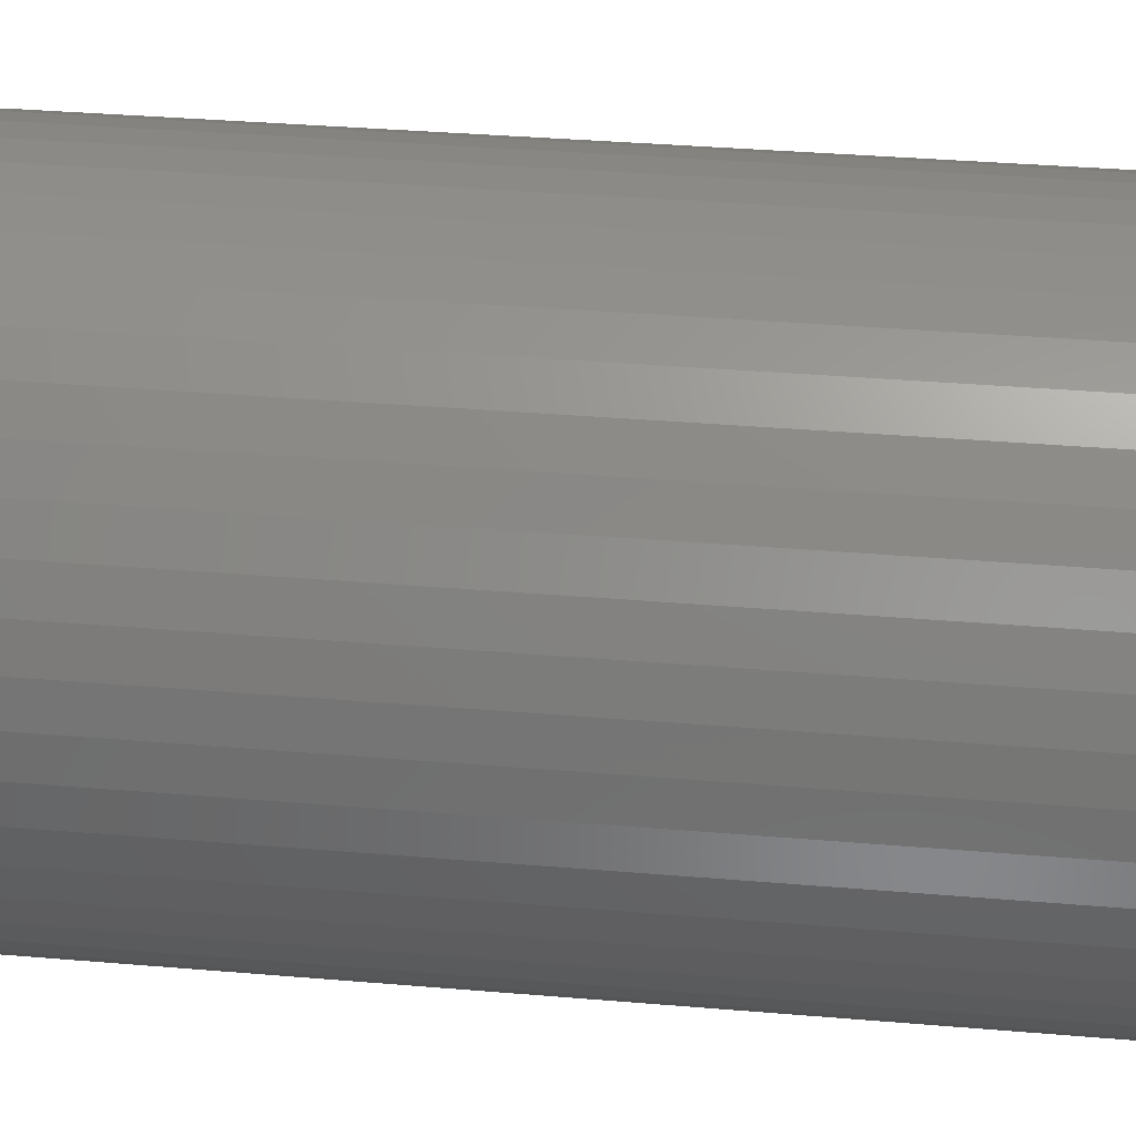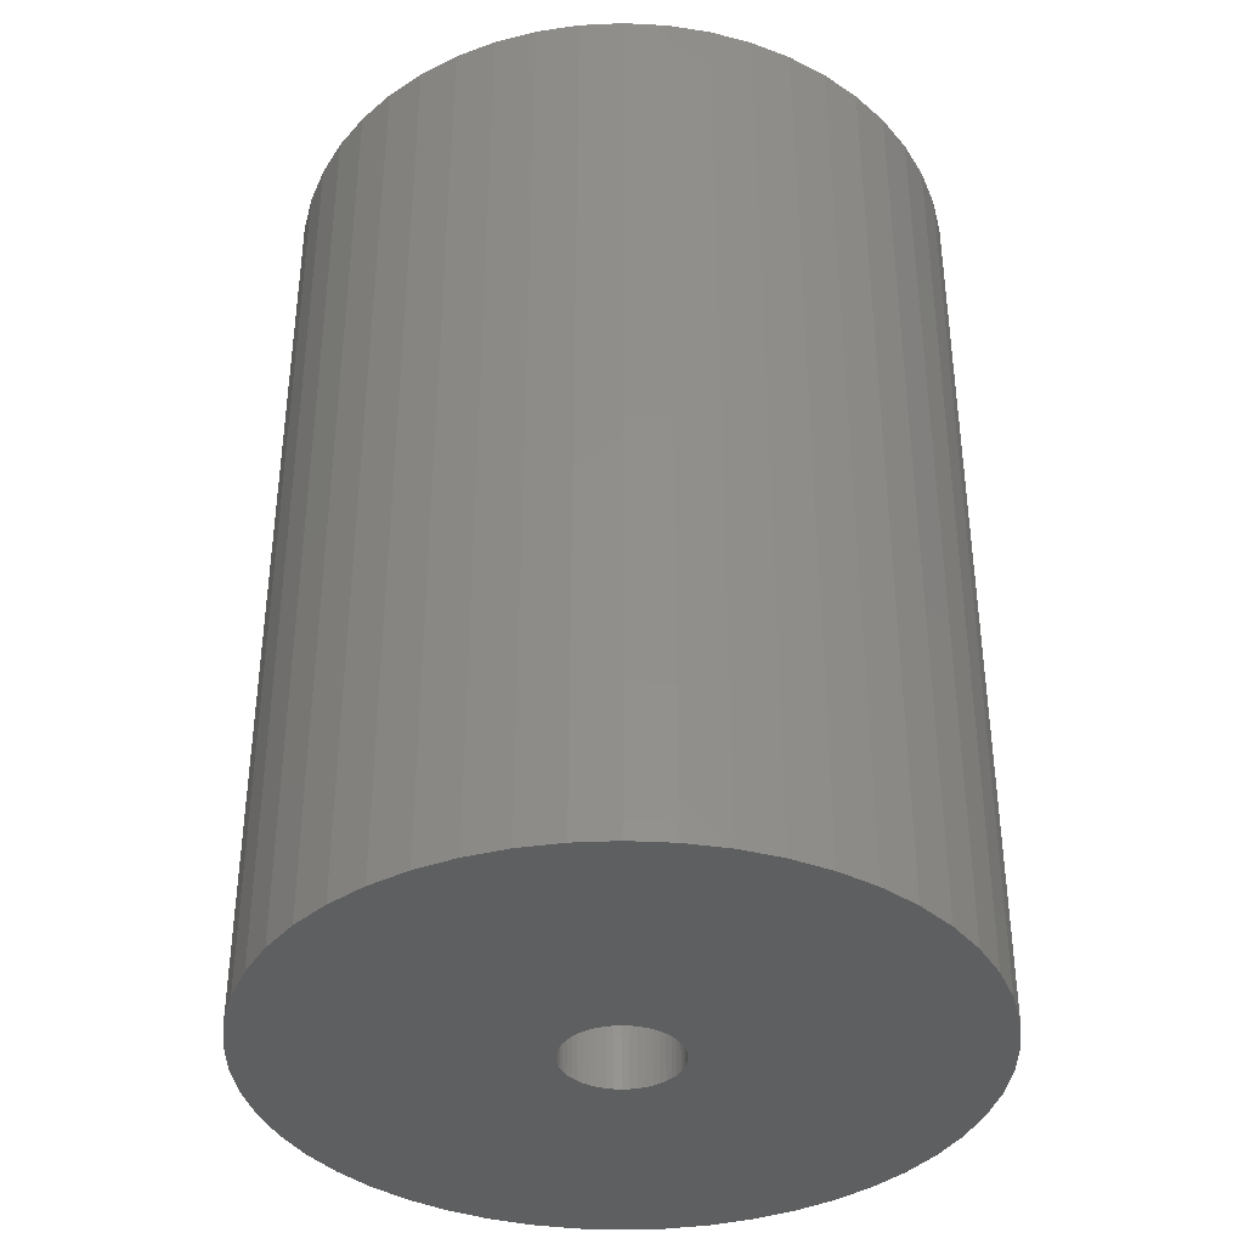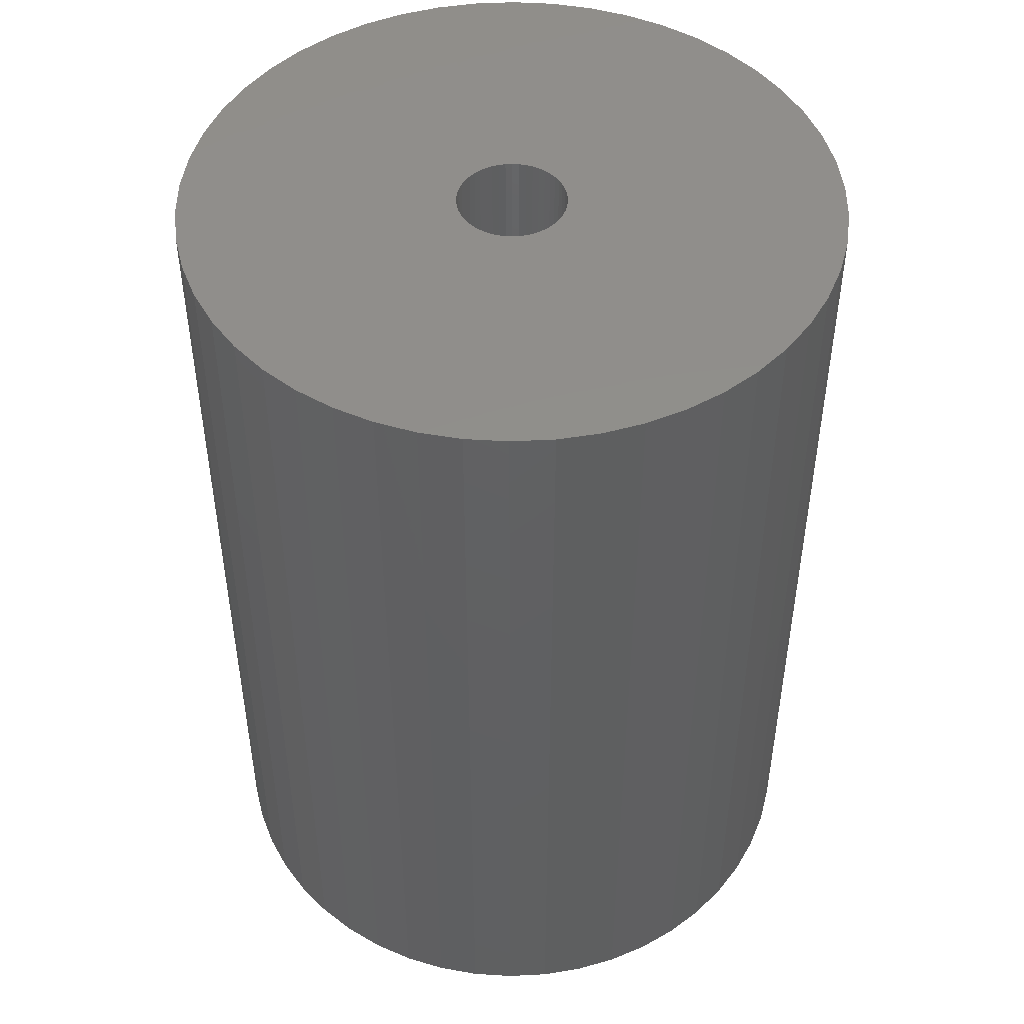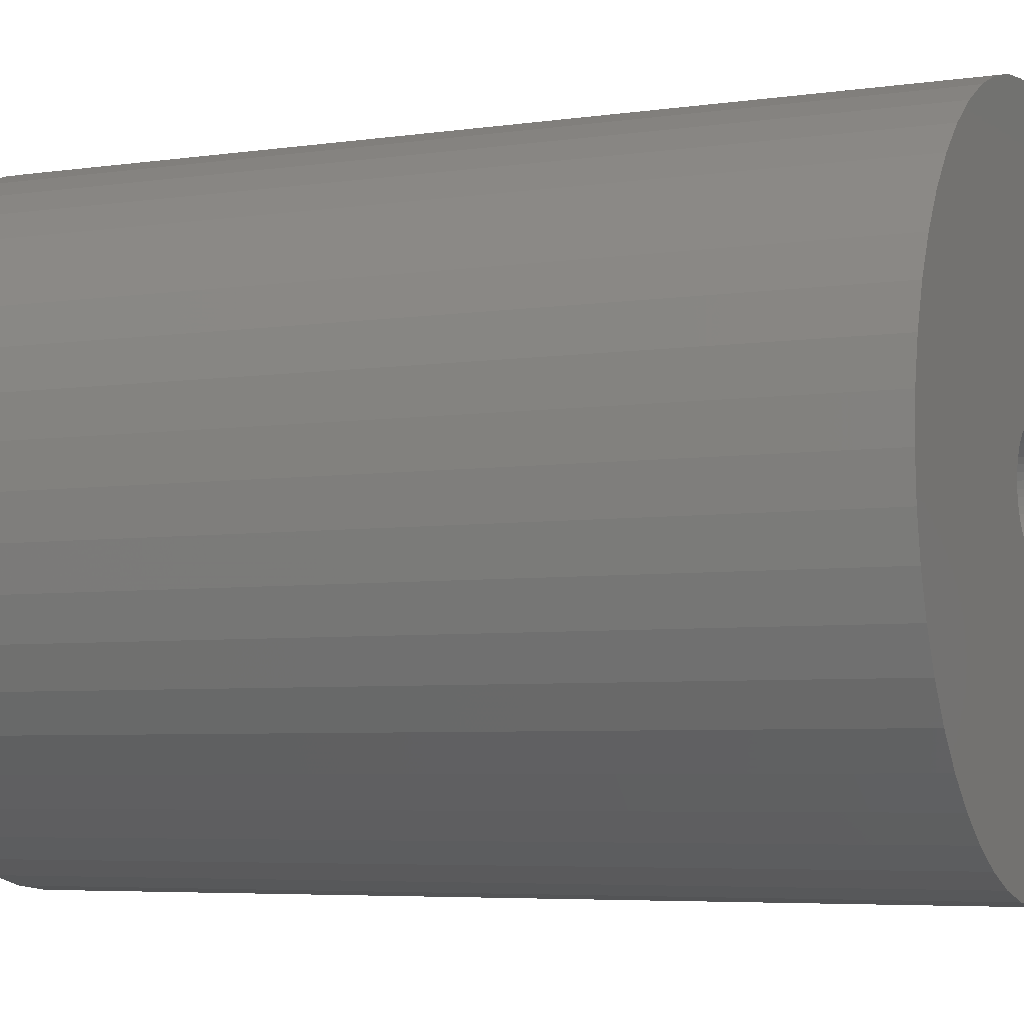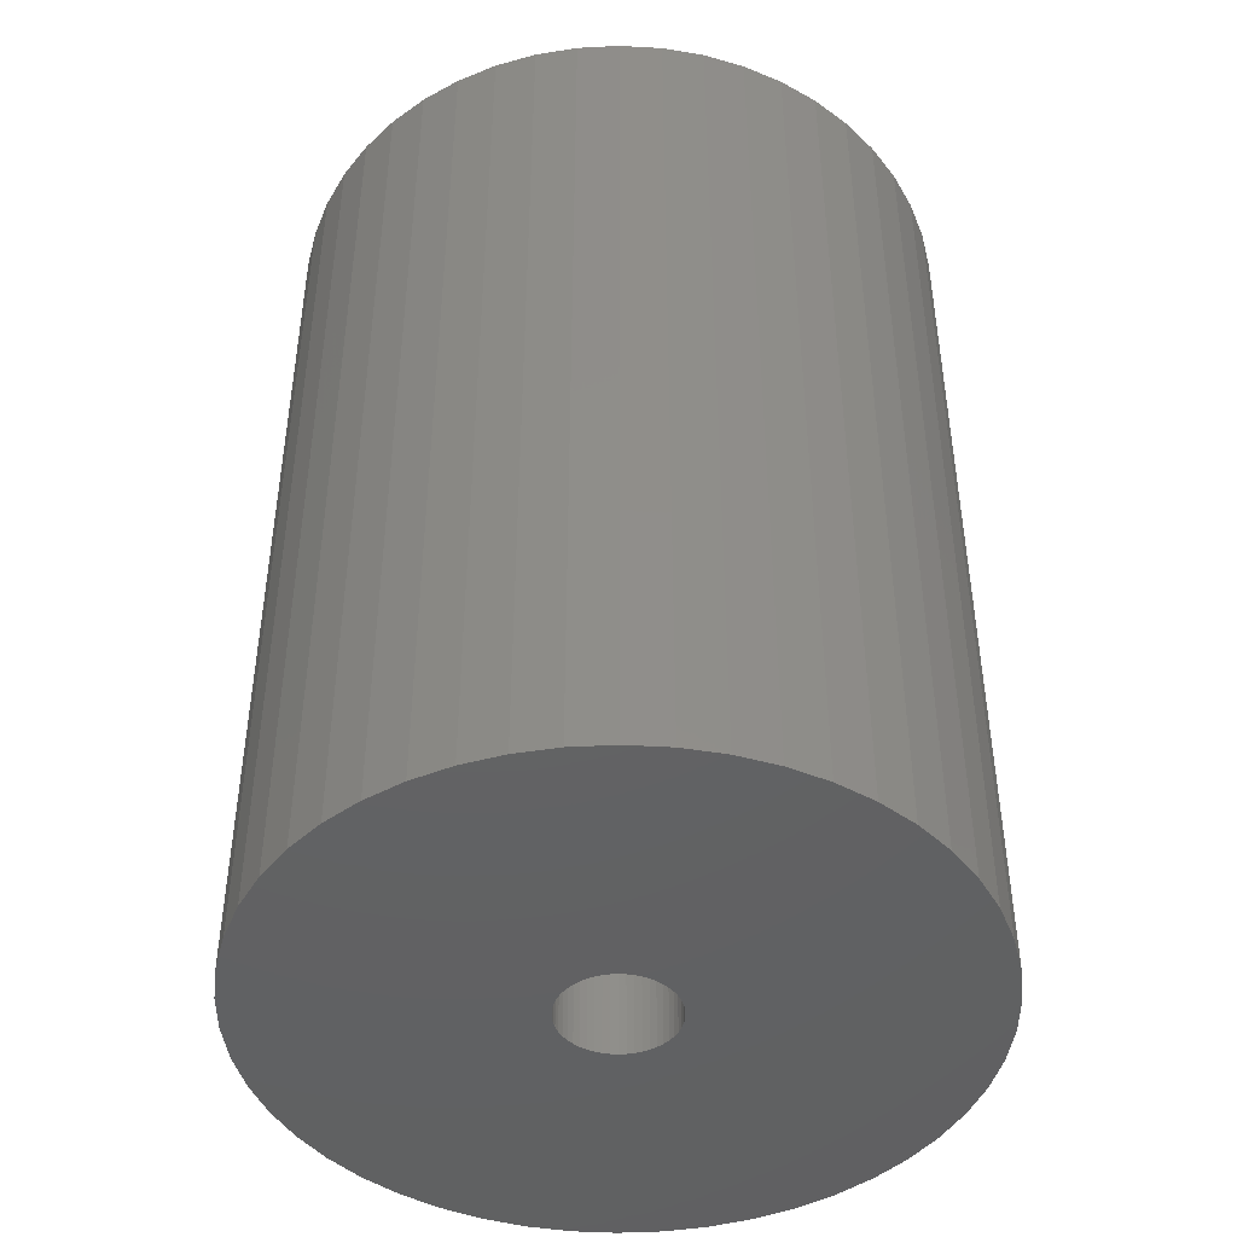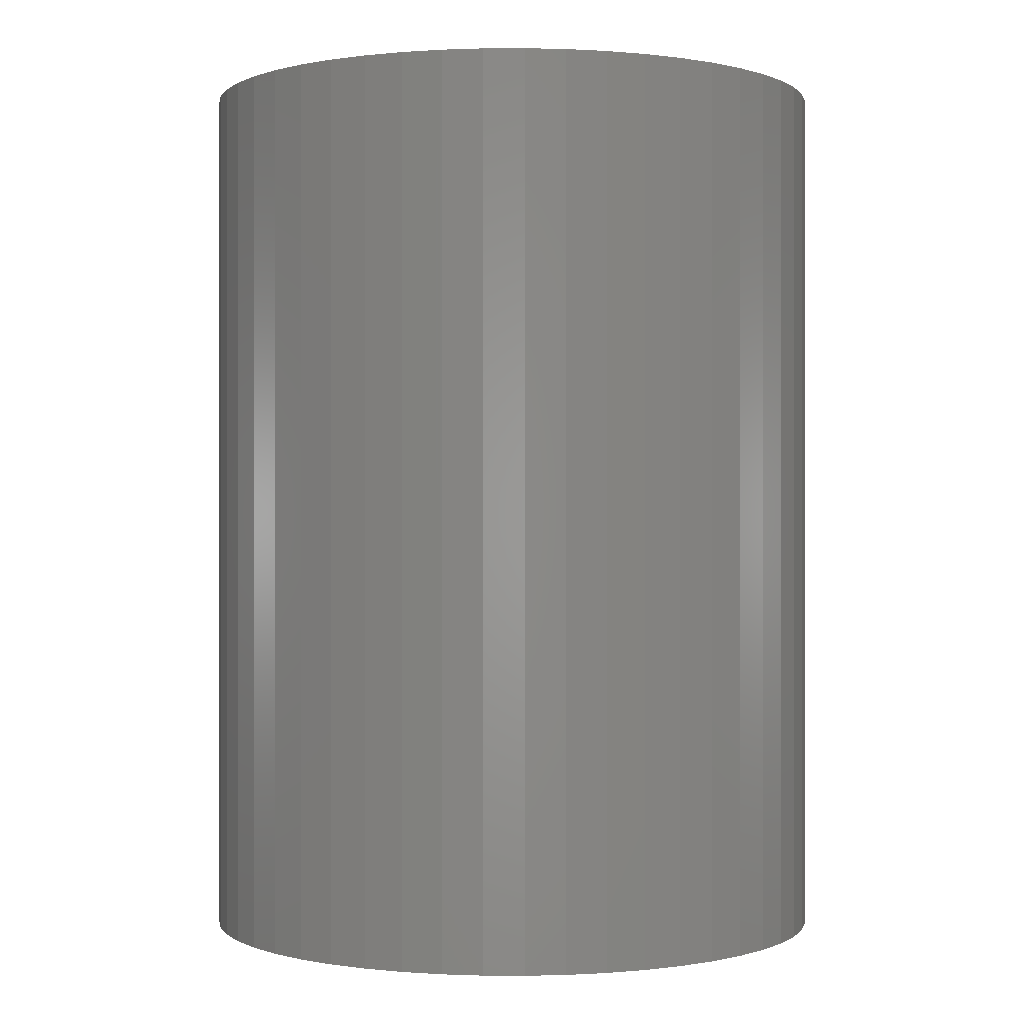
<metadata>
{"format":"stl","ext":"stl","renderer":"f3d","projection":"perspective","resolution":1024,"background":"white","views":[{"elev":39.1,"azim":95.9,"up":"+Y"},{"elev":-37.7,"azim":-111.8,"up":"+Z"},{"elev":47.9,"azim":54.4,"up":"+Z"},{"elev":-5.3,"azim":-65.5,"up":"+Y"},{"elev":-44.8,"azim":-32.6,"up":"+Z"},{"elev":-0.0,"azim":-85.0,"up":"+Z"}]}
</metadata>
<code>
# stl→obj: 200 verts, 400 faces
v 18 0 25
v 17.86 2.256 -25
v 17.86 2.256 25
v 18 0 -25
v -18 0 -25
v -17.86 2.256 25
v -17.86 2.256 -25
v -18 0 25
v 1.13 17.96 -25
v -1.13 17.96 25
v 1.13 17.96 25
v -1.13 17.96 -25
v -1.13 -17.96 -25
v 1.13 -17.96 25
v -1.13 -17.96 25
v 1.13 -17.96 -25
v 13.12 12.32 -25
v 11.47 13.87 25
v 13.12 12.32 25
v 11.47 13.87 -25
v -11.47 13.87 -25
v -13.12 12.32 25
v -11.47 13.87 25
v -13.12 12.32 -25
v -5.562 17.12 -25
v -7.664 16.29 25
v -5.562 17.12 25
v -7.664 16.29 -25
v 15.77 -8.672 25
v 16.74 -6.626 -25
v 16.74 -6.626 25
v 15.77 -8.672 -25
v 16.74 6.626 25
v 15.77 8.672 -25
v 15.77 8.672 25
v 16.74 6.626 -25
v 17.43 4.476 -25
v 17.43 4.476 25
v 14.56 10.58 -25
v 14.56 10.58 25
v 7.664 16.29 -25
v 5.562 17.12 25
v 7.664 16.29 25
v 5.562 17.12 -25
v 3.373 17.68 25
v 3.373 17.68 -25
v 9.645 15.2 -25
v 9.645 15.2 25
v -16.74 6.626 -25
v -15.77 8.672 25
v -15.77 8.672 -25
v -16.74 6.626 25
v -14.56 10.58 -25
v -14.56 10.58 25
v -17.43 4.476 -25
v -17.43 4.476 25
v -9.645 15.2 25
v -9.645 15.2 -25
v -3.373 17.68 25
v -3.373 17.68 -25
v 3.373 -17.68 25
v 3.373 -17.68 -25
v 5.562 -17.12 -25
v 7.664 -16.29 25
v 5.562 -17.12 25
v 7.664 -16.29 -25
v 3 0 25
v 2.976 0.376 25
v 17.86 -2.256 25
v 2.906 0.7461 25
v 2.976 -0.376 25
v 2.789 1.104 25
v 17.43 -4.476 25
v 2.629 1.445 25
v 2.906 -0.7461 25
v 2.427 1.763 25
v 2.187 2.054 25
v 2.789 -1.104 25
v 1.912 2.312 25
v 1.607 2.533 25
v 2.629 -1.445 25
v 1.277 2.714 25
v 14.56 -10.58 25
v 0.9271 2.853 25
v 2.427 -1.763 25
v 13.12 -12.32 25
v 0.5621 2.947 25
v 0.1884 2.994 25
v -0.1884 2.994 25
v -0.5621 2.947 25
v -0.9271 2.853 25
v -1.277 2.714 25
v -1.607 2.533 25
v -1.912 2.312 25
v -2.187 2.054 25
v -2.427 1.763 25
v 2.187 -2.054 25
v 11.47 -13.87 25
v 1.912 -2.312 25
v 9.645 -15.2 25
v 1.607 -2.533 25
v 1.277 -2.714 25
v 0.9271 -2.853 25
v 0.5621 -2.947 25
v 0.1884 -2.994 25
v -0.1884 -2.994 25
v -0.5621 -2.947 25
v -3.373 -17.68 25
v -0.9271 -2.853 25
v -5.562 -17.12 25
v -1.277 -2.714 25
v -7.664 -16.29 25
v -1.607 -2.533 25
v -9.645 -15.2 25
v -1.912 -2.312 25
v -11.47 -13.87 25
v -2.187 -2.054 25
v -13.12 -12.32 25
v -2.427 -1.763 25
v -14.56 -10.58 25
v -2.629 -1.445 25
v -15.77 -8.672 25
v -2.789 -1.104 25
v -16.74 -6.626 25
v -2.906 -0.7461 25
v -17.43 -4.476 25
v -2.976 -0.376 25
v -17.86 -2.256 25
v -3 0 25
v -2.629 1.445 25
v -2.789 1.104 25
v -2.906 0.7461 25
v -2.976 0.376 25
v 17.86 -2.256 -25
v 14.56 -10.58 -25
v 13.12 -12.32 -25
v 17.43 -4.476 -25
v -13.12 -12.32 -25
v -11.47 -13.87 -25
v -15.77 -8.672 -25
v -16.74 -6.626 -25
v -14.56 -10.58 -25
v 3 0 -25
v 2.976 -0.376 -25
v 2.906 -0.7461 -25
v 2.976 0.376 -25
v 2.789 -1.104 -25
v 2.629 -1.445 -25
v 2.906 0.7461 -25
v 2.427 -1.763 -25
v 2.187 -2.054 -25
v 11.47 -13.87 -25
v 2.789 1.104 -25
v 1.912 -2.312 -25
v 9.645 -15.2 -25
v 1.607 -2.533 -25
v 2.629 1.445 -25
v 1.277 -2.714 -25
v 0.9271 -2.853 -25
v 2.427 1.763 -25
v 0.5621 -2.947 -25
v 0.1884 -2.994 -25
v -0.1884 -2.994 -25
v -0.5621 -2.947 -25
v -3.373 -17.68 -25
v -0.9271 -2.853 -25
v -5.562 -17.12 -25
v -1.277 -2.714 -25
v -7.664 -16.29 -25
v -1.607 -2.533 -25
v -9.645 -15.2 -25
v -1.912 -2.312 -25
v -2.187 -2.054 -25
v -2.427 -1.763 -25
v 2.187 2.054 -25
v 1.912 2.312 -25
v 1.607 2.533 -25
v 1.277 2.714 -25
v 0.9271 2.853 -25
v 0.5621 2.947 -25
v 0.1884 2.994 -25
v -0.1884 2.994 -25
v -0.5621 2.947 -25
v -0.9271 2.853 -25
v -1.277 2.714 -25
v -1.607 2.533 -25
v -1.912 2.312 -25
v -2.187 2.054 -25
v -2.427 1.763 -25
v -2.629 1.445 -25
v -2.789 1.104 -25
v -2.906 0.7461 -25
v -2.976 0.376 -25
v -3 0 -25
v -2.629 -1.445 -25
v -2.789 -1.104 -25
v -2.906 -0.7461 -25
v -17.43 -4.476 -25
v -2.976 -0.376 -25
v -17.86 -2.256 -25
f 1 2 3
f 2 1 4
f 5 6 7
f 6 5 8
f 9 10 11
f 10 9 12
f 13 14 15
f 14 13 16
f 17 18 19
f 18 17 20
f 21 22 23
f 22 21 24
f 25 26 27
f 26 25 28
f 29 30 31
f 30 29 32
f 33 34 35
f 34 33 36
f 3 37 38
f 37 3 2
f 35 39 40
f 39 35 34
f 41 42 43
f 42 41 44
f 44 45 42
f 45 44 46
f 47 43 48
f 43 47 41
f 49 50 51
f 50 49 52
f 53 22 24
f 22 53 54
f 55 52 49
f 52 55 56
f 28 57 26
f 57 28 58
f 12 59 10
f 59 12 60
f 16 61 14
f 61 16 62
f 63 64 65
f 64 63 66
f 38 36 33
f 36 38 37
f 40 17 19
f 17 40 39
f 46 11 45
f 11 46 9
f 20 48 18
f 48 20 47
f 51 54 53
f 54 51 50
f 7 56 55
f 56 7 6
f 67 1 3
f 68 3 38
f 1 67 69
f 70 38 33
f 71 69 67
f 72 33 35
f 69 71 73
f 74 35 40
f 75 73 71
f 76 40 19
f 73 75 31
f 77 19 18
f 78 31 75
f 79 18 48
f 31 78 29
f 80 48 43
f 81 29 78
f 82 43 42
f 29 81 83
f 84 42 45
f 85 83 81
f 83 85 86
f 3 68 67
f 38 70 68
f 33 72 70
f 35 74 72
f 40 76 74
f 19 77 76
f 18 79 77
f 48 80 79
f 43 82 80
f 87 45 11
f 42 84 82
f 45 87 84
f 11 88 87
f 11 89 88
f 10 89 11
f 89 10 90
f 59 90 10
f 90 59 91
f 27 91 59
f 91 27 92
f 26 92 27
f 92 26 93
f 57 93 26
f 93 57 94
f 23 94 57
f 94 23 95
f 95 22 96
f 22 95 23
f 97 86 85
f 86 97 98
f 99 98 97
f 98 99 100
f 101 100 99
f 100 101 64
f 102 64 101
f 64 102 65
f 103 65 102
f 65 103 61
f 104 61 103
f 61 104 14
f 105 14 104
f 106 14 105
f 15 106 107
f 108 107 109
f 106 15 14
f 110 109 111
f 112 111 113
f 114 113 115
f 116 115 117
f 118 117 119
f 120 119 121
f 122 121 123
f 124 123 125
f 126 125 127
f 107 108 15
f 128 127 129
f 54 96 22
f 96 54 130
f 109 110 108
f 50 130 54
f 111 112 110
f 130 50 131
f 113 114 112
f 52 131 50
f 115 116 114
f 131 52 132
f 117 118 116
f 56 132 52
f 119 120 118
f 132 56 133
f 121 122 120
f 6 133 56
f 123 124 122
f 133 6 129
f 125 126 124
f 8 129 6
f 127 128 126
f 129 8 128
f 58 23 57
f 23 58 21
f 60 27 59
f 27 60 25
f 69 4 1
f 4 69 134
f 86 135 83
f 135 86 136
f 31 137 73
f 137 31 30
f 73 134 69
f 134 73 137
f 138 116 118
f 116 138 139
f 140 124 141
f 124 140 122
f 138 120 142
f 120 138 118
f 143 4 134
f 144 134 137
f 4 143 2
f 145 137 30
f 146 2 143
f 147 30 32
f 2 146 37
f 148 32 135
f 149 37 146
f 150 135 136
f 37 149 36
f 151 136 152
f 153 36 149
f 154 152 155
f 36 153 34
f 156 155 66
f 157 34 153
f 158 66 63
f 34 157 39
f 159 63 62
f 160 39 157
f 39 160 17
f 134 144 143
f 137 145 144
f 30 147 145
f 32 148 147
f 135 150 148
f 136 151 150
f 152 154 151
f 155 156 154
f 66 158 156
f 161 62 16
f 63 159 158
f 62 161 159
f 16 162 161
f 16 163 162
f 13 163 16
f 163 13 164
f 165 164 13
f 164 165 166
f 167 166 165
f 166 167 168
f 169 168 167
f 168 169 170
f 171 170 169
f 170 171 172
f 139 172 171
f 172 139 173
f 173 138 174
f 138 173 139
f 175 17 160
f 17 175 20
f 176 20 175
f 20 176 47
f 177 47 176
f 47 177 41
f 178 41 177
f 41 178 44
f 179 44 178
f 44 179 46
f 180 46 179
f 46 180 9
f 181 9 180
f 182 9 181
f 12 182 183
f 60 183 184
f 182 12 9
f 25 184 185
f 28 185 186
f 58 186 187
f 21 187 188
f 24 188 189
f 53 189 190
f 51 190 191
f 49 191 192
f 55 192 193
f 183 60 12
f 7 193 194
f 142 174 138
f 174 142 195
f 184 25 60
f 140 195 142
f 185 28 25
f 195 140 196
f 186 58 28
f 141 196 140
f 187 21 58
f 196 141 197
f 188 24 21
f 198 197 141
f 189 53 24
f 197 198 199
f 190 51 53
f 200 199 198
f 191 49 51
f 199 200 194
f 192 55 49
f 5 194 200
f 193 7 55
f 194 5 7
f 66 100 64
f 100 66 155
f 83 32 29
f 32 83 135
f 141 126 198
f 126 141 124
f 62 65 61
f 65 62 63
f 165 15 108
f 15 165 13
f 169 110 112
f 110 169 167
f 167 108 110
f 108 167 165
f 171 112 114
f 112 171 169
f 142 122 140
f 122 142 120
f 198 128 200
f 128 198 126
f 200 8 5
f 8 200 128
f 152 86 98
f 86 152 136
f 155 98 100
f 98 155 152
f 139 114 116
f 114 139 171
f 143 68 146
f 68 143 67
f 129 193 133
f 193 129 194
f 182 88 89
f 88 182 181
f 162 106 105
f 106 162 163
f 176 77 79
f 77 176 175
f 188 94 95
f 94 188 187
f 185 91 92
f 91 185 184
f 150 81 148
f 81 150 85
f 153 74 157
f 74 153 72
f 146 70 149
f 70 146 68
f 179 82 84
f 82 179 178
f 180 84 87
f 84 180 179
f 177 79 80
f 79 177 176
f 131 190 130
f 190 131 191
f 132 191 131
f 191 132 192
f 184 90 91
f 90 184 183
f 161 105 104
f 105 161 162
f 158 103 102
f 103 158 159
f 149 72 153
f 72 149 70
f 160 77 175
f 77 160 76
f 157 76 160
f 76 157 74
f 181 87 88
f 87 181 180
f 178 80 82
f 80 178 177
f 130 189 96
f 189 130 190
f 96 188 95
f 188 96 189
f 133 192 132
f 192 133 193
f 186 92 93
f 92 186 185
f 187 93 94
f 93 187 186
f 183 89 90
f 89 183 182
f 144 67 143
f 67 144 71
f 151 99 97
f 99 151 154
f 145 71 144
f 71 145 75
f 148 78 147
f 78 148 81
f 151 85 150
f 85 151 97
f 172 117 115
f 117 172 173
f 119 195 121
f 195 119 174
f 123 197 125
f 197 123 196
f 159 104 103
f 104 159 161
f 154 101 99
f 101 154 156
f 156 102 101
f 102 156 158
f 147 75 145
f 75 147 78
f 163 107 106
f 107 163 164
f 164 109 107
f 109 164 166
f 170 115 113
f 115 170 172
f 117 174 119
f 174 117 173
f 121 196 123
f 196 121 195
f 125 199 127
f 199 125 197
f 127 194 129
f 194 127 199
f 166 111 109
f 111 166 168
f 168 113 111
f 113 168 170

</code>
